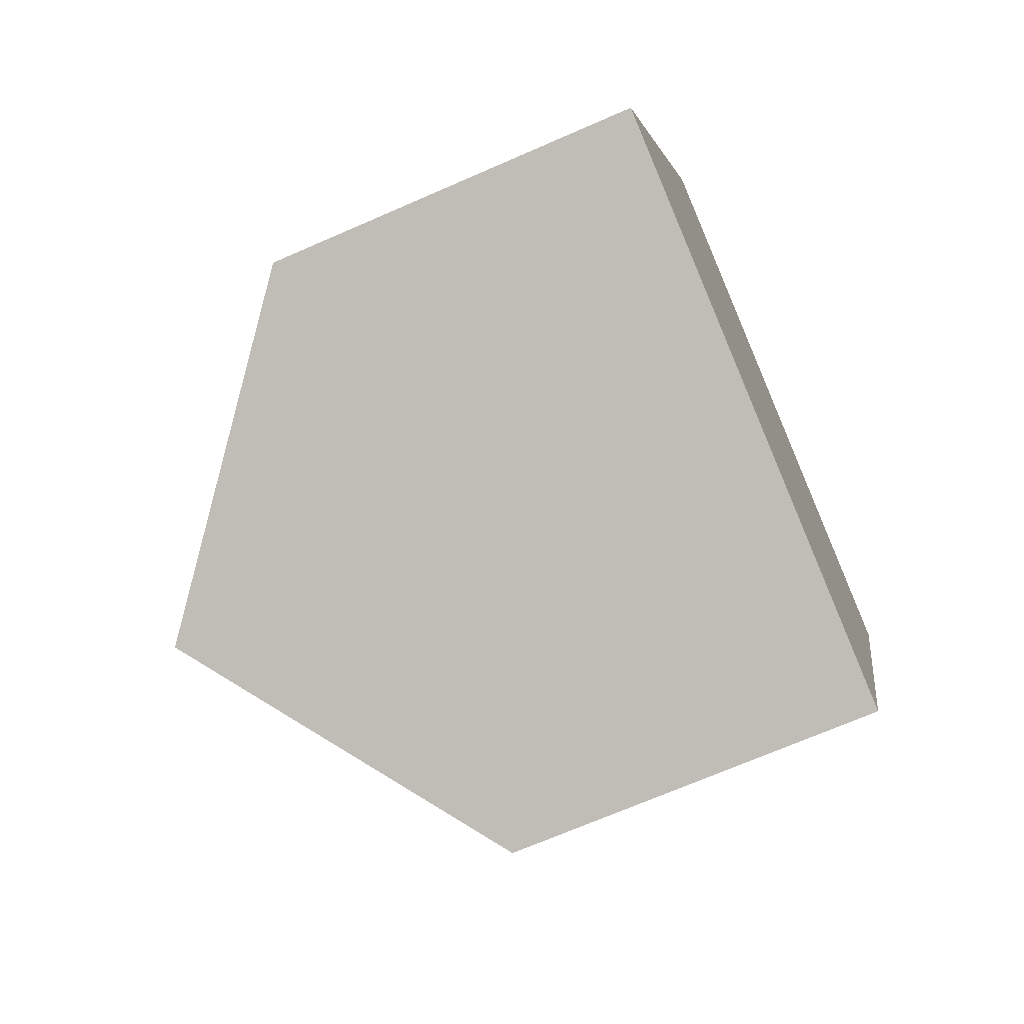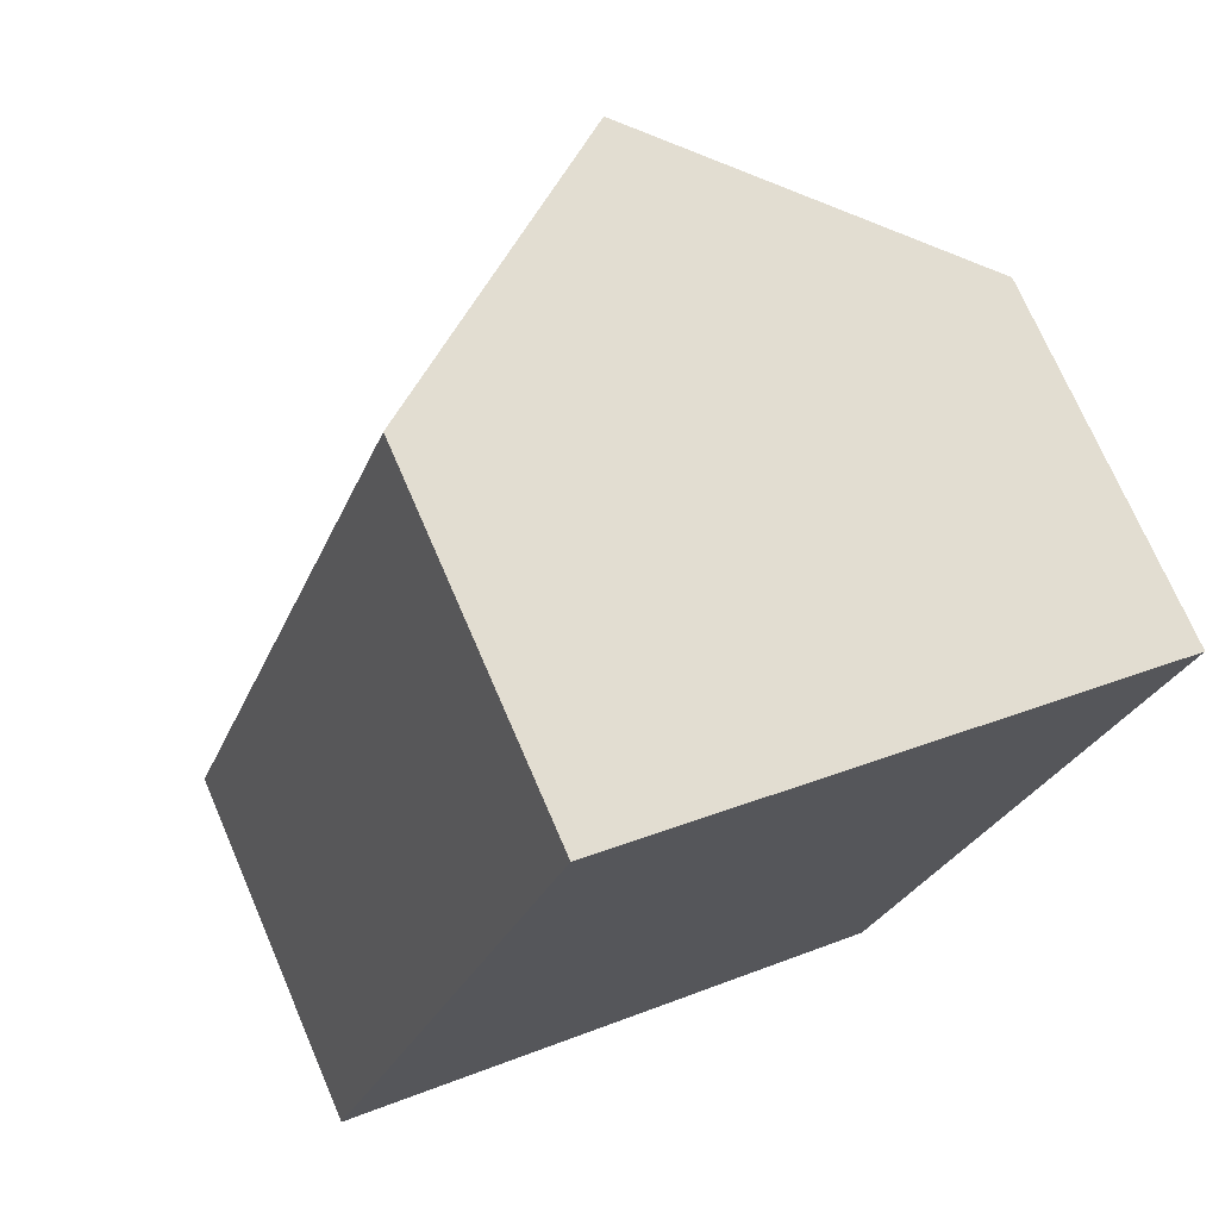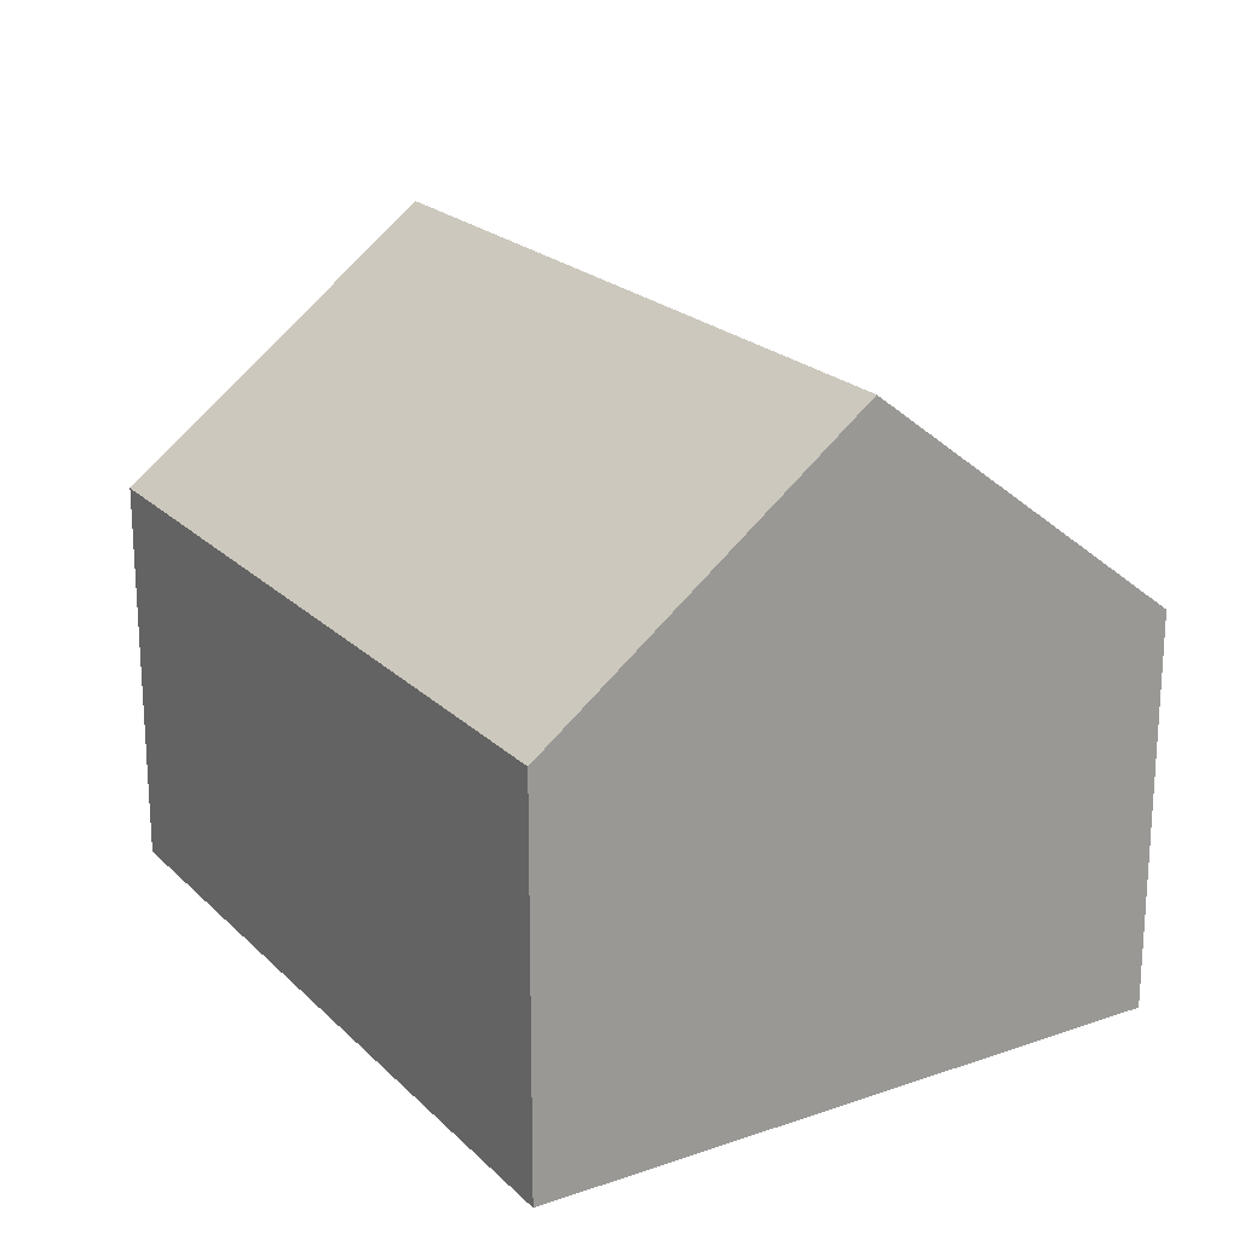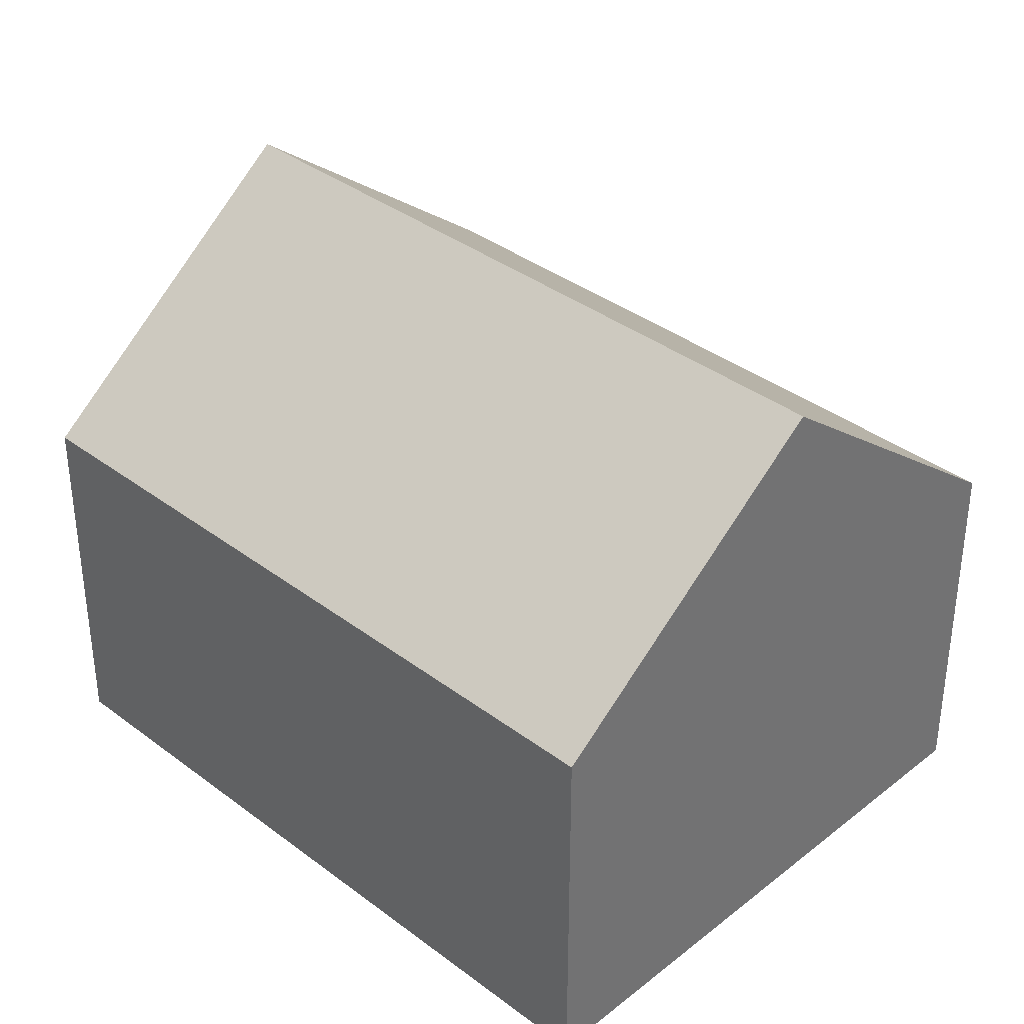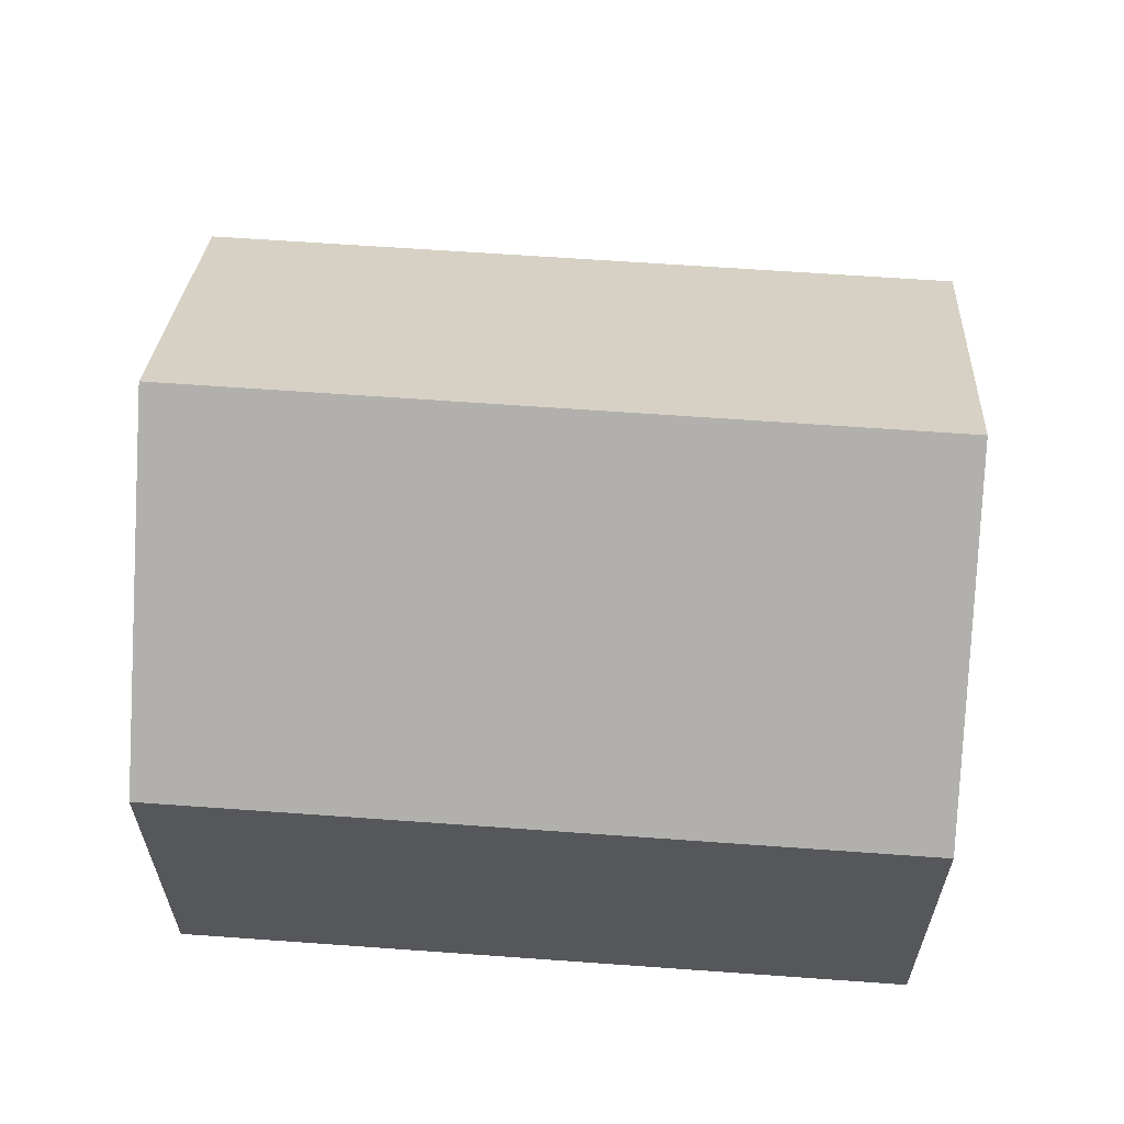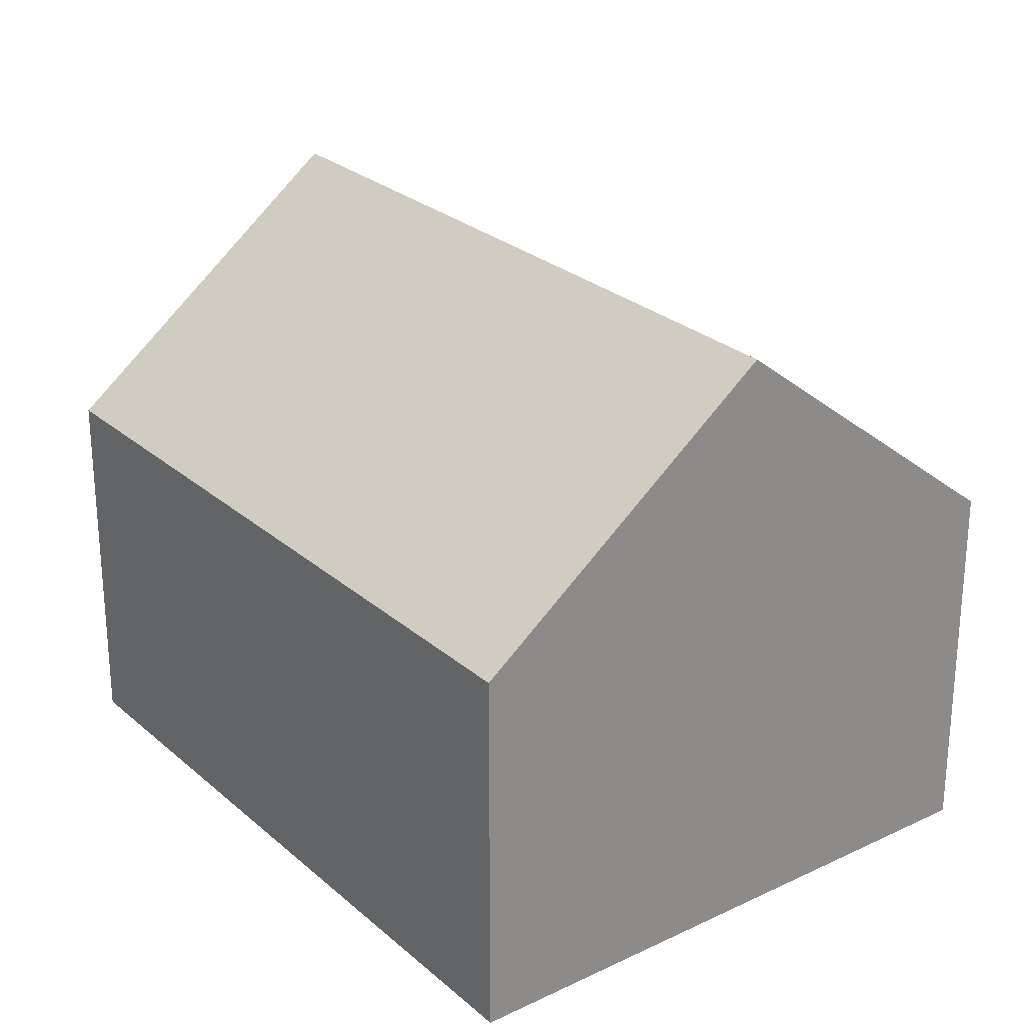
<metadata>
{"format":"obj","ext":"obj","renderer":"f3d","projection":"perspective","resolution":1024,"background":"white","views":[{"elev":-69.2,"azim":-66.3,"up":"+Z"},{"elev":72.3,"azim":-23.3,"up":"+Z"},{"elev":21.0,"azim":-11.6,"up":"+Y"},{"elev":36.5,"azim":154.2,"up":"+Y"},{"elev":63.6,"azim":-66.2,"up":"+Y"},{"elev":26.3,"azim":163.0,"up":"+Y"}]}
</metadata>
<code>
v  5.055 10.65 -1.84
v  14.52 6.538 8.657
v  10.09 6.561 -3.674
v  9.461 10.65 10.52
v  0 6.546 4.008e-16
v  4.413 6.546 12.38
v  10.09 2.25e-16 -3.674
v  5.055 1.127e-16 -1.84
v  0 0 0
v  4.413 -7.582e-16 12.38
v  9.461 -6.443e-16 10.52
v  14.52 -5.301e-16 8.657
g defaultobject
f 1 2 3
f 2 1 4
f 5 4 1
f 4 5 6
f 7 1 3
f 1 7 5
f 5 7 8
f 5 8 9
f 9 6 5
f 6 9 10
f 10 4 6
f 4 10 2
f 2 10 11
f 2 11 12
f 2 7 3
f 7 2 12
f 8 10 9
f 10 8 7
f 10 7 12
f 10 12 11

</code>
